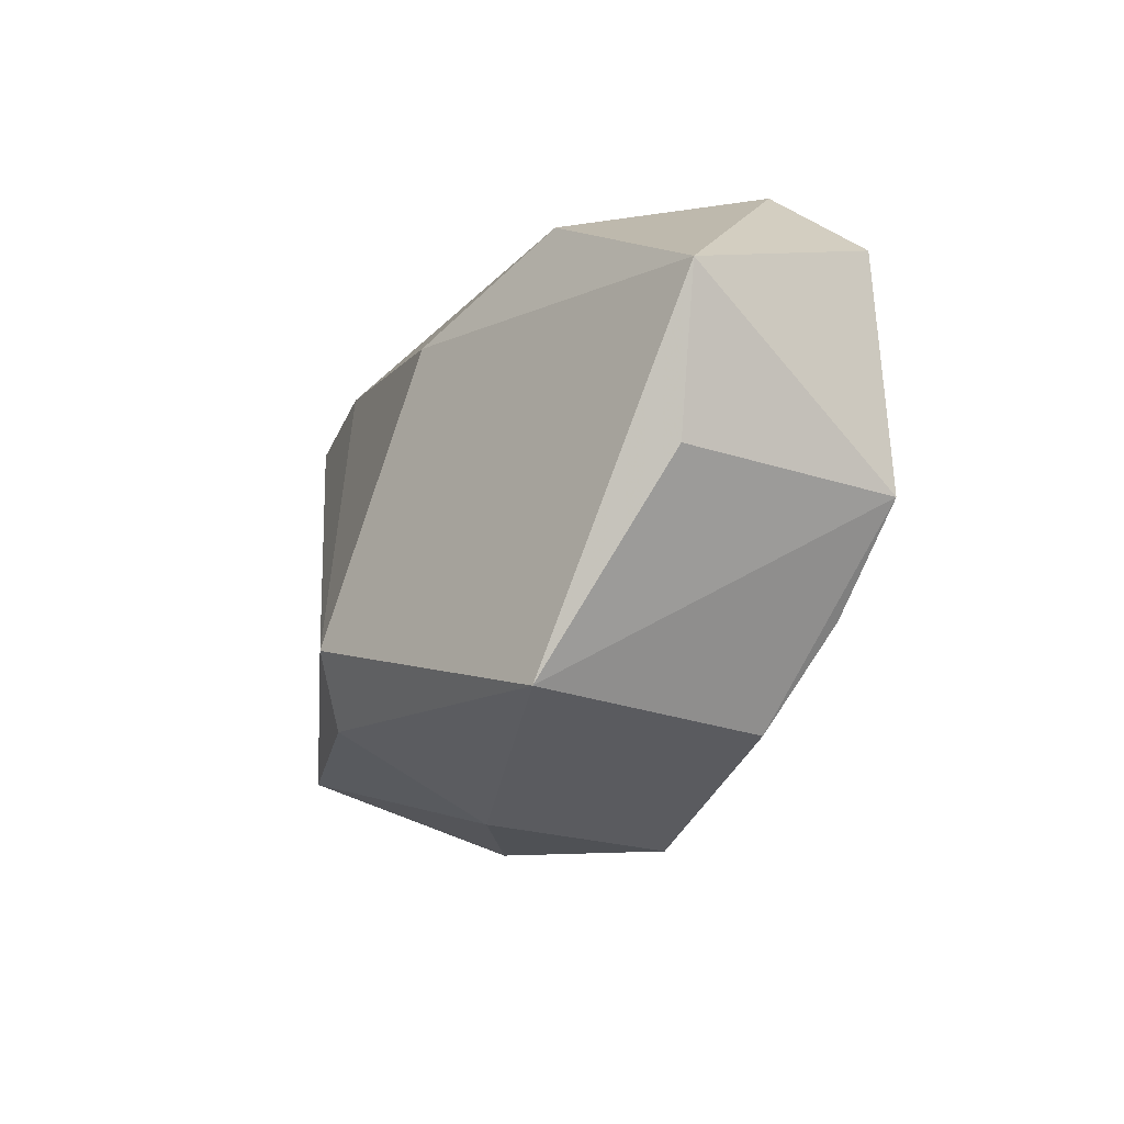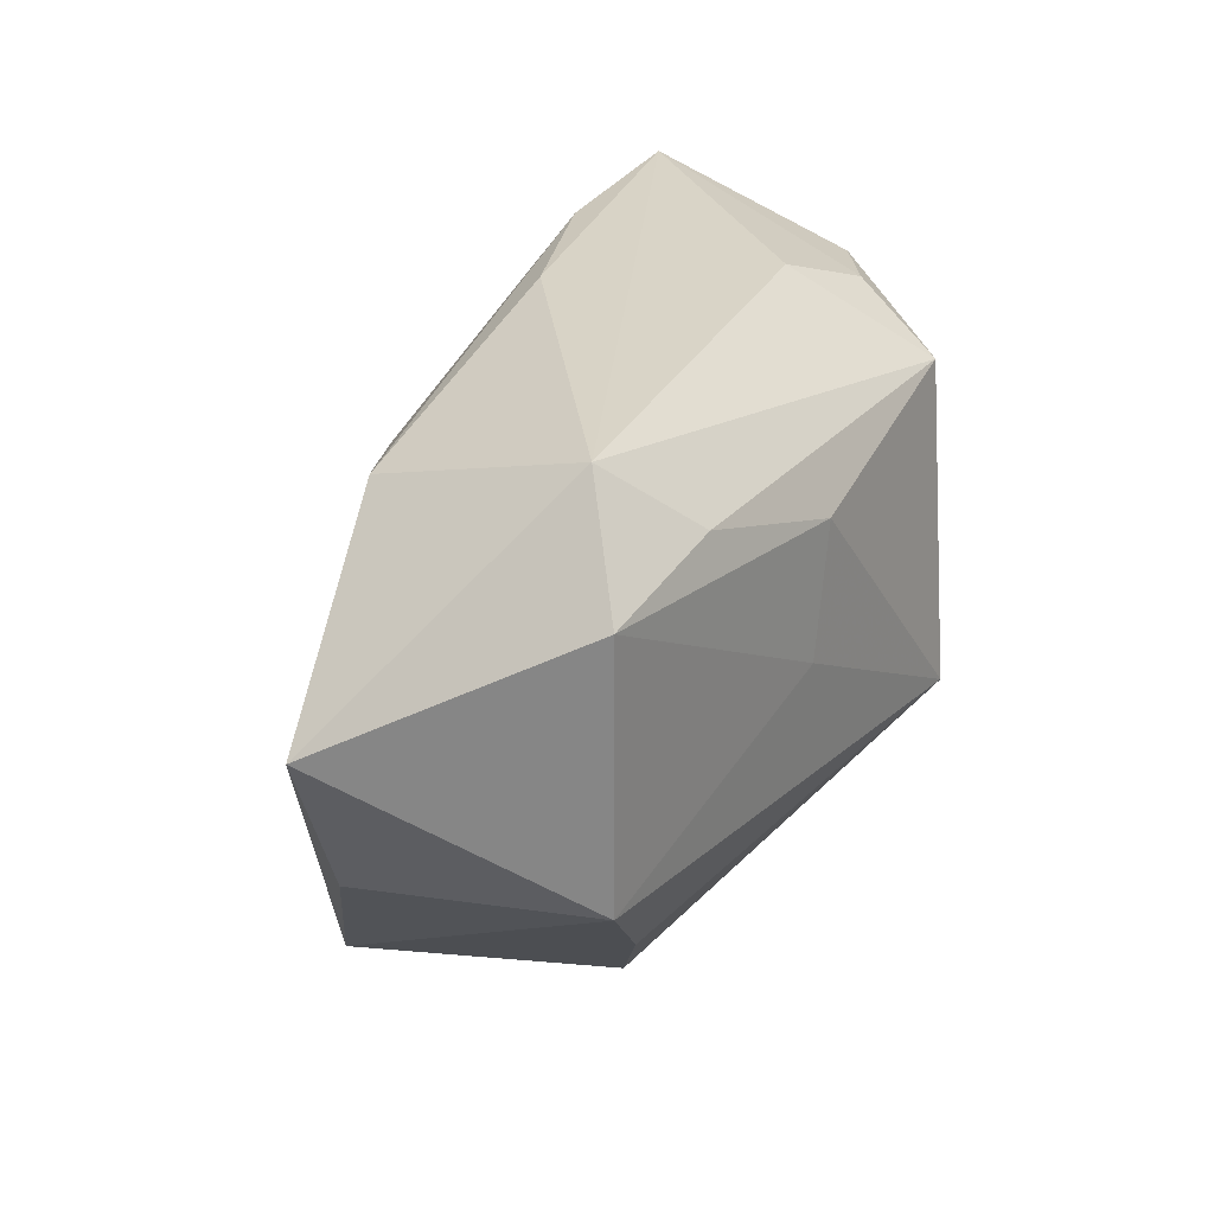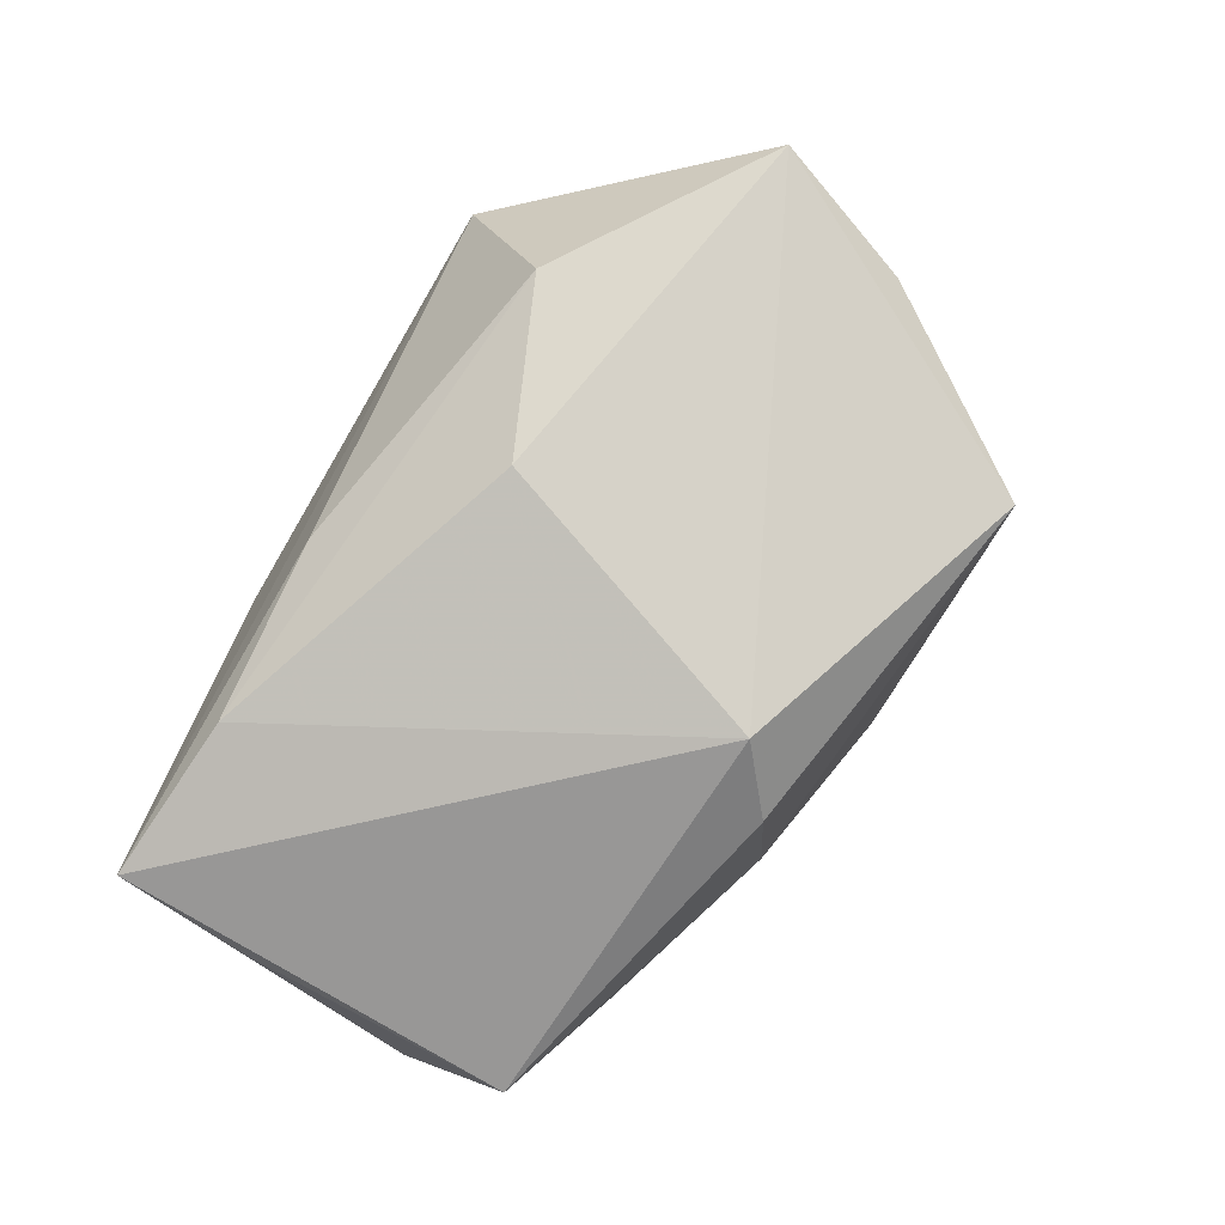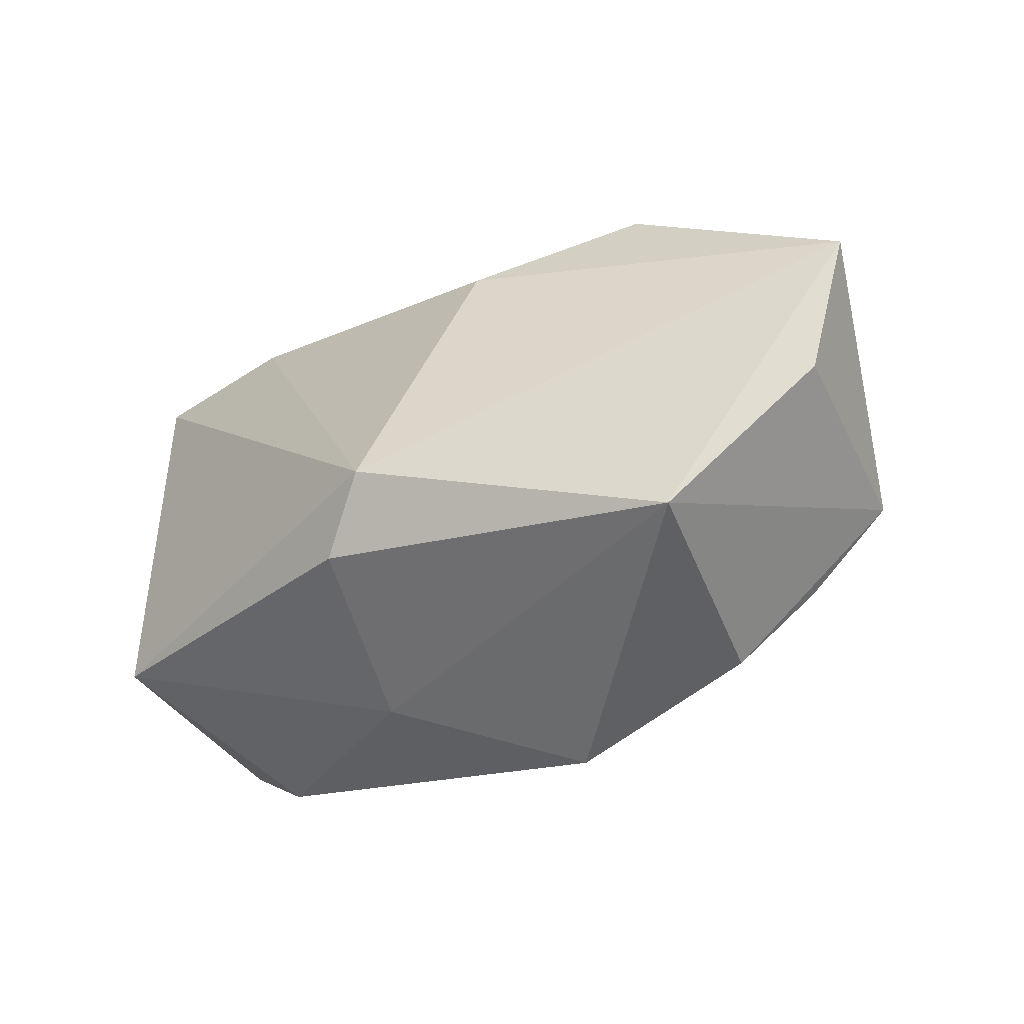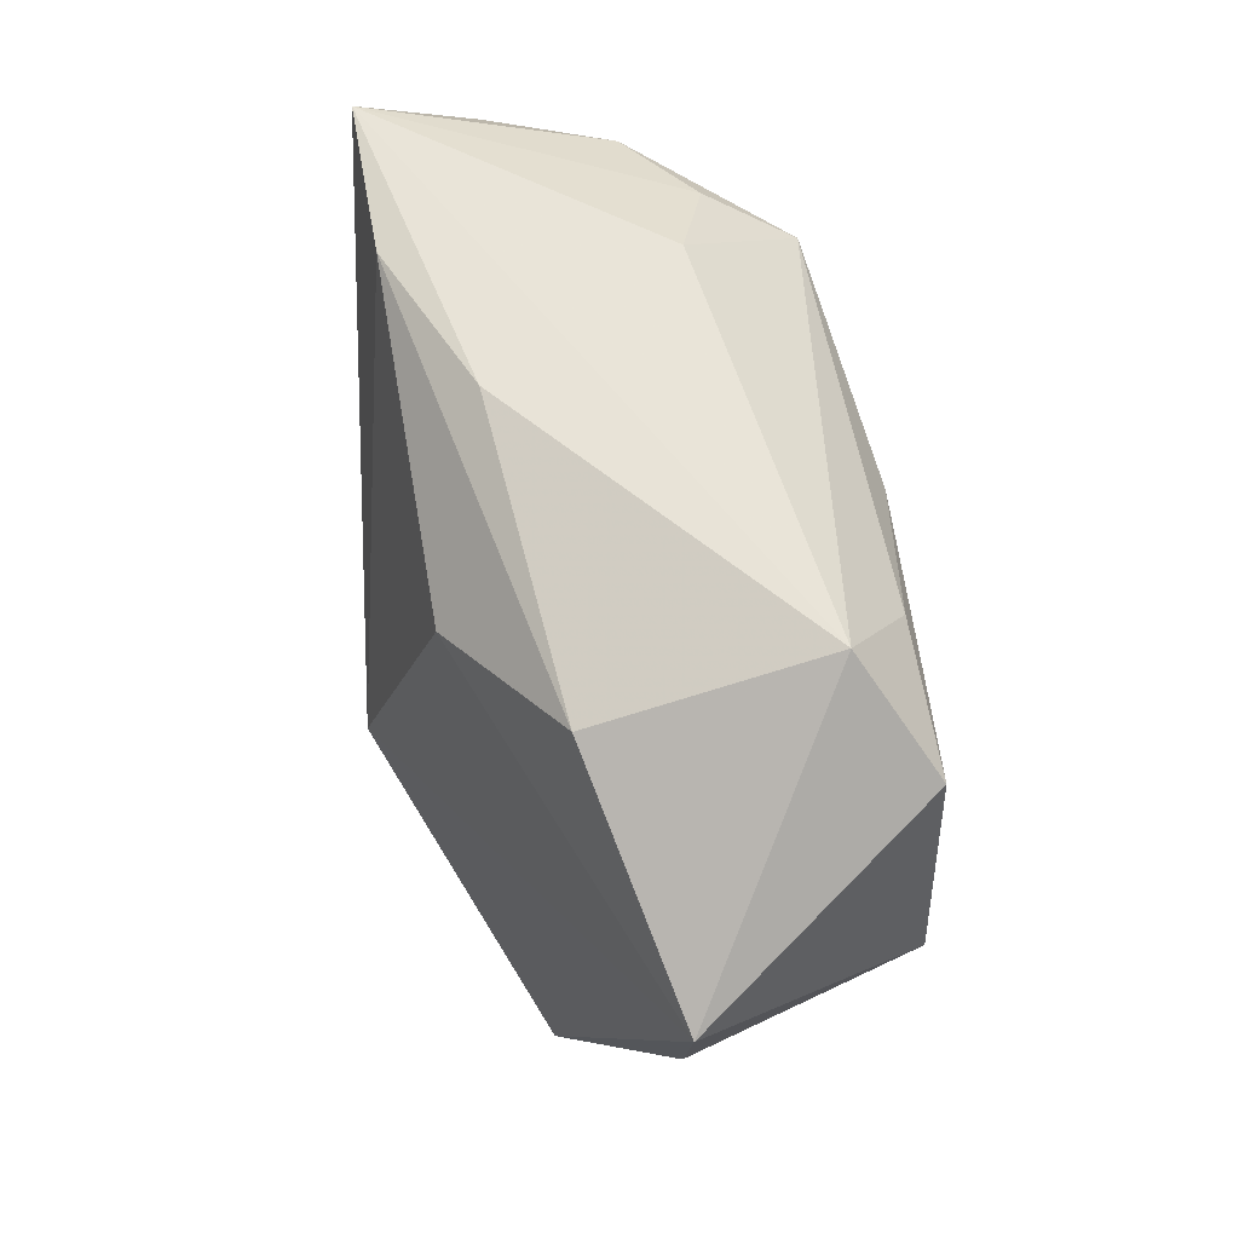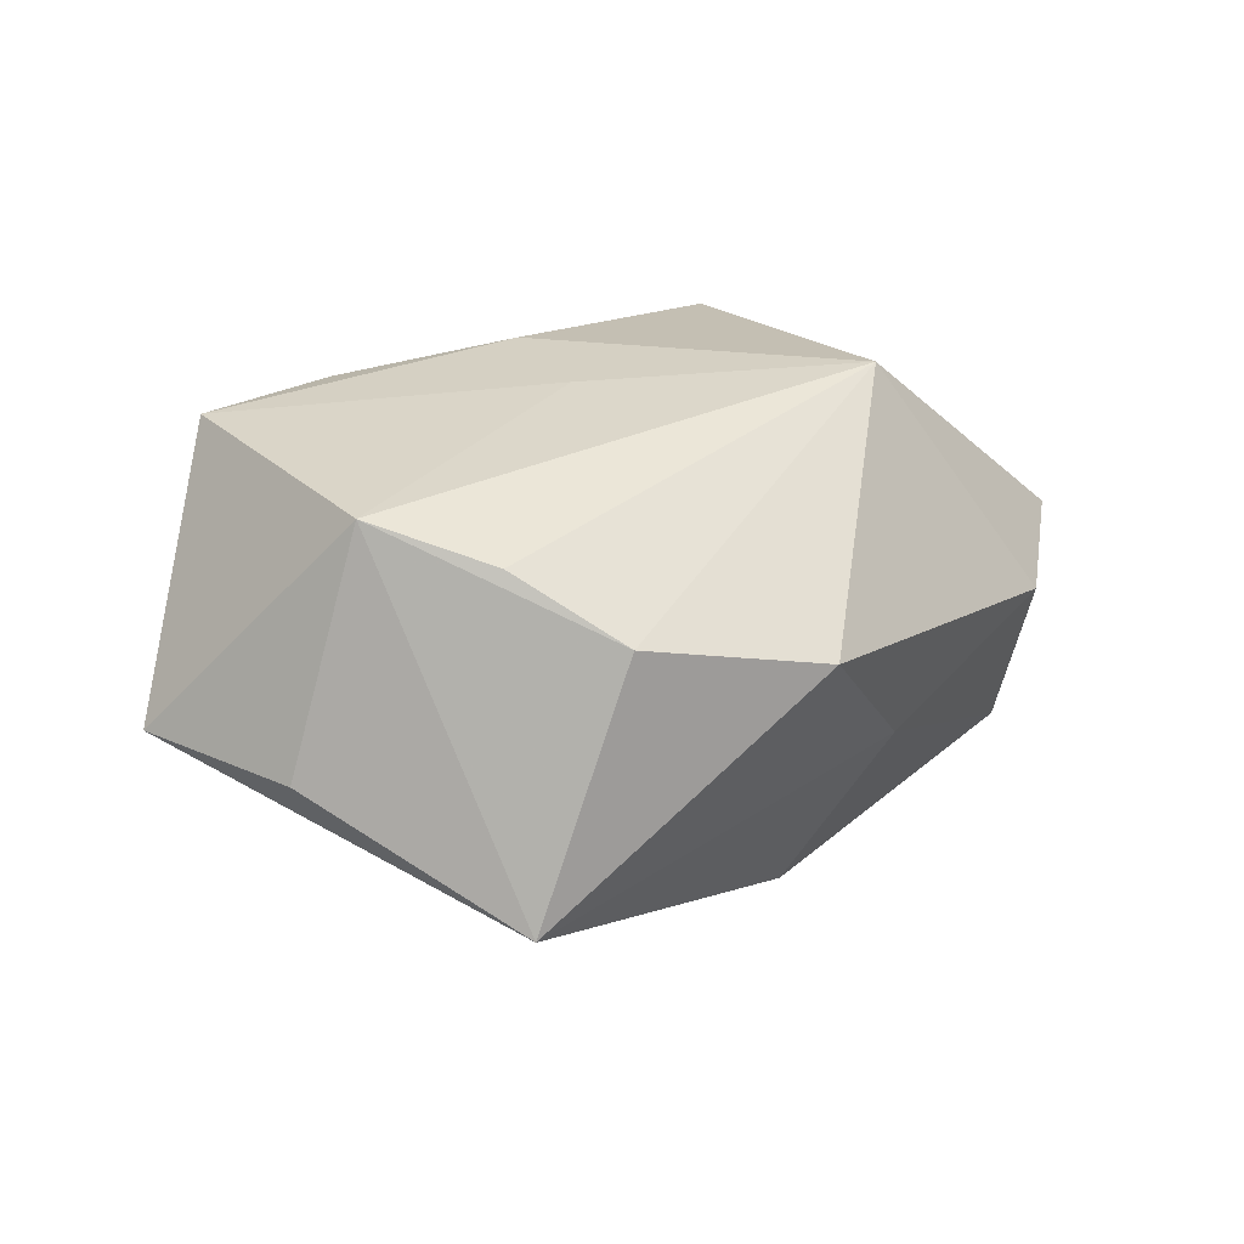
<metadata>
{"format":"obj","ext":"obj","renderer":"f3d","projection":"perspective","resolution":1024,"background":"white","views":[{"elev":-24.2,"azim":-101.1,"up":"+Y"},{"elev":30.5,"azim":-53.9,"up":"+Y"},{"elev":-73.8,"azim":-120.5,"up":"+Z"},{"elev":-44.5,"azim":-134.3,"up":"+Y"},{"elev":56.3,"azim":-94.4,"up":"+Y"},{"elev":30.5,"azim":-38.9,"up":"+Z"}]}
</metadata>
<code>
v 0.03143 -0.02274 -0.0008428
v 0.009403 -0.02639 -0.006424
v -0.01437 0.01435 -0.01733
v -0.04399 -0.009079 0.001111
v 0.01497 0.02764 0.005767
v 0.02354 0.01811 0.01721
v -0.02881 0.02062 -0.00682
v -0.002536 0.01421 0.02207
v 0.001253 -0.02048 -0.02256
v -0.04924 0.006046 0.001247
v -0.03436 0.01816 0.02224
v -0.01945 0.0201 0.02089
v 0.01821 0.02543 -0.02066
v -0.0272 0.02764 0.01489
v -0.004043 -0.03231 0.008771
v -0.005513 -0.01479 -0.02527
v 0.04059 0.01824 -0.01085
v 0.03647 -0.01414 -0.02137
v -0.02134 -0.02636 0.01392
v 0.03635 0.01276 -0.02146
v 0.001894 0.02636 -0.01243
v -0.02744 -0.01717 0.01956
v 0.04208 -0.01341 0.001342
v 0.0184 -0.01237 0.02301
v -0.03266 -0.02748 -0.009441
v 0.04274 -0.006146 -0.01102
v -0.03536 -0.008064 0.02301
v 0.03492 0.02649 -0.02239
v 0.03864 0.01214 0.0006074
v 0.02433 0.0239 0.008289
v 0.03325 0.02187 0.001501
v -0.00587 0.001609 0.02301
f 24 1 23
f 23 6 24
f 26 23 18
f 18 23 1
f 24 6 8
f 28 18 16
f 25 10 16
f 14 10 11
f 11 10 27
f 17 23 26
f 26 28 17
f 26 18 20
f 20 28 26
f 18 28 20
f 13 28 16
f 14 6 5
f 5 28 14
f 27 10 4
f 4 25 27
f 10 25 4
f 15 1 24
f 16 18 9
f 9 25 16
f 12 8 6
f 12 11 8
f 12 6 14
f 14 11 12
f 24 8 32
f 8 11 32
f 32 27 24
f 32 11 27
f 6 23 29
f 23 17 29
f 16 10 3
f 3 13 16
f 30 5 6
f 28 5 30
f 19 15 24
f 27 25 19
f 25 15 19
f 1 15 2
f 2 18 1
f 2 9 18
f 2 15 25
f 25 9 2
f 7 10 14
f 7 3 10
f 13 3 7
f 31 29 17
f 31 17 28
f 28 30 31
f 6 29 31
f 31 30 6
f 24 27 22
f 22 19 24
f 27 19 22
f 21 7 14
f 13 7 21
f 14 28 21
f 28 13 21

</code>
